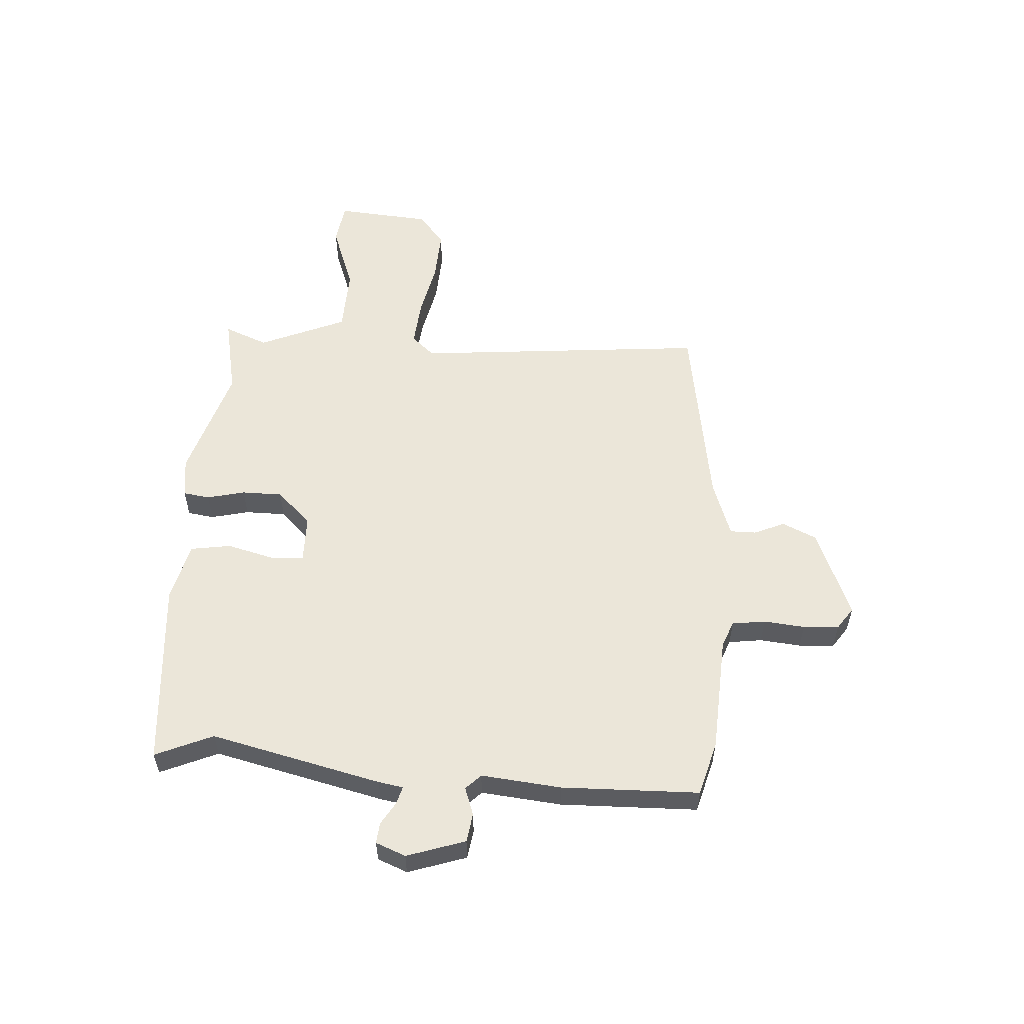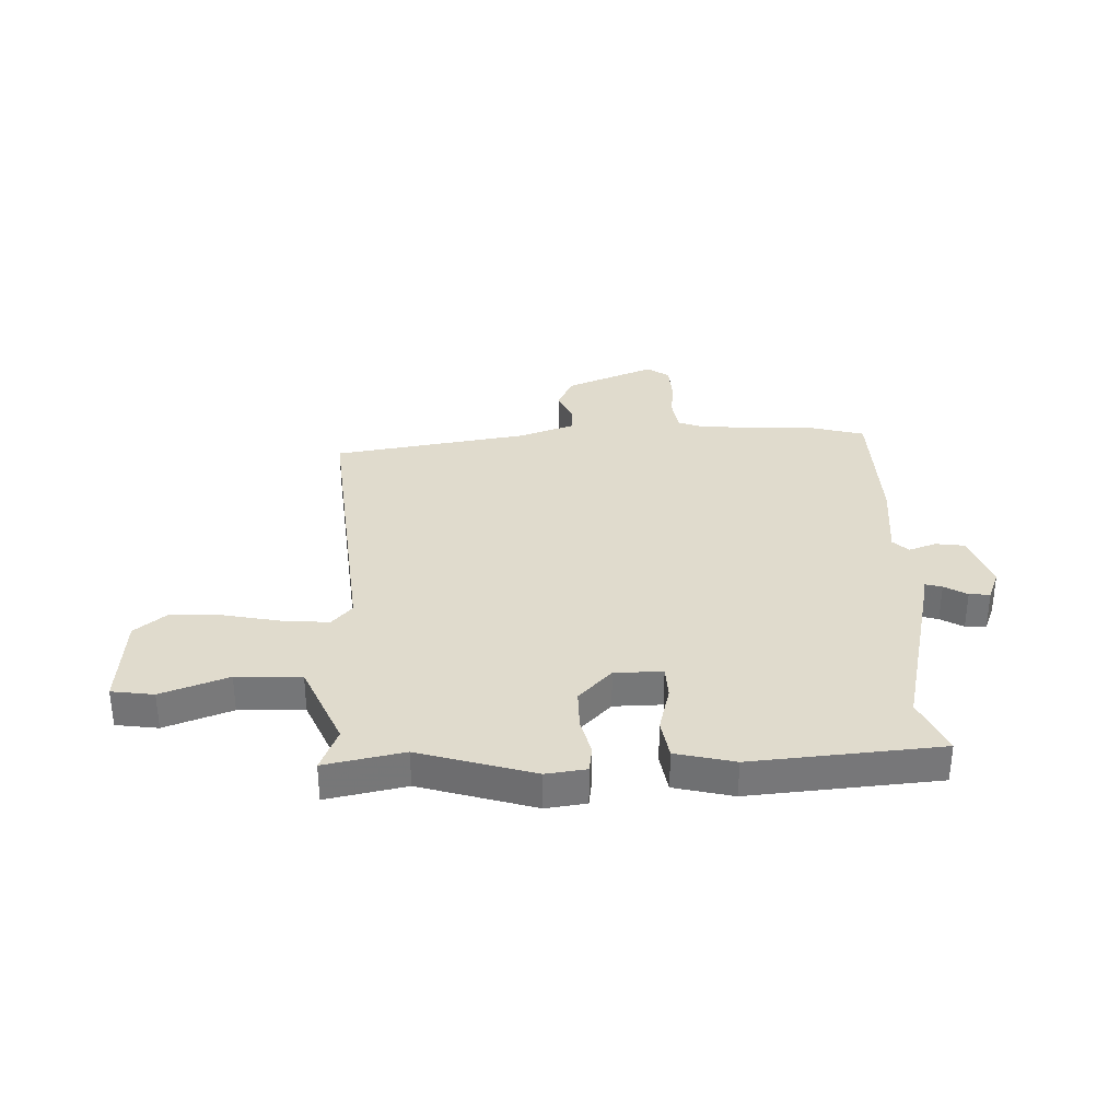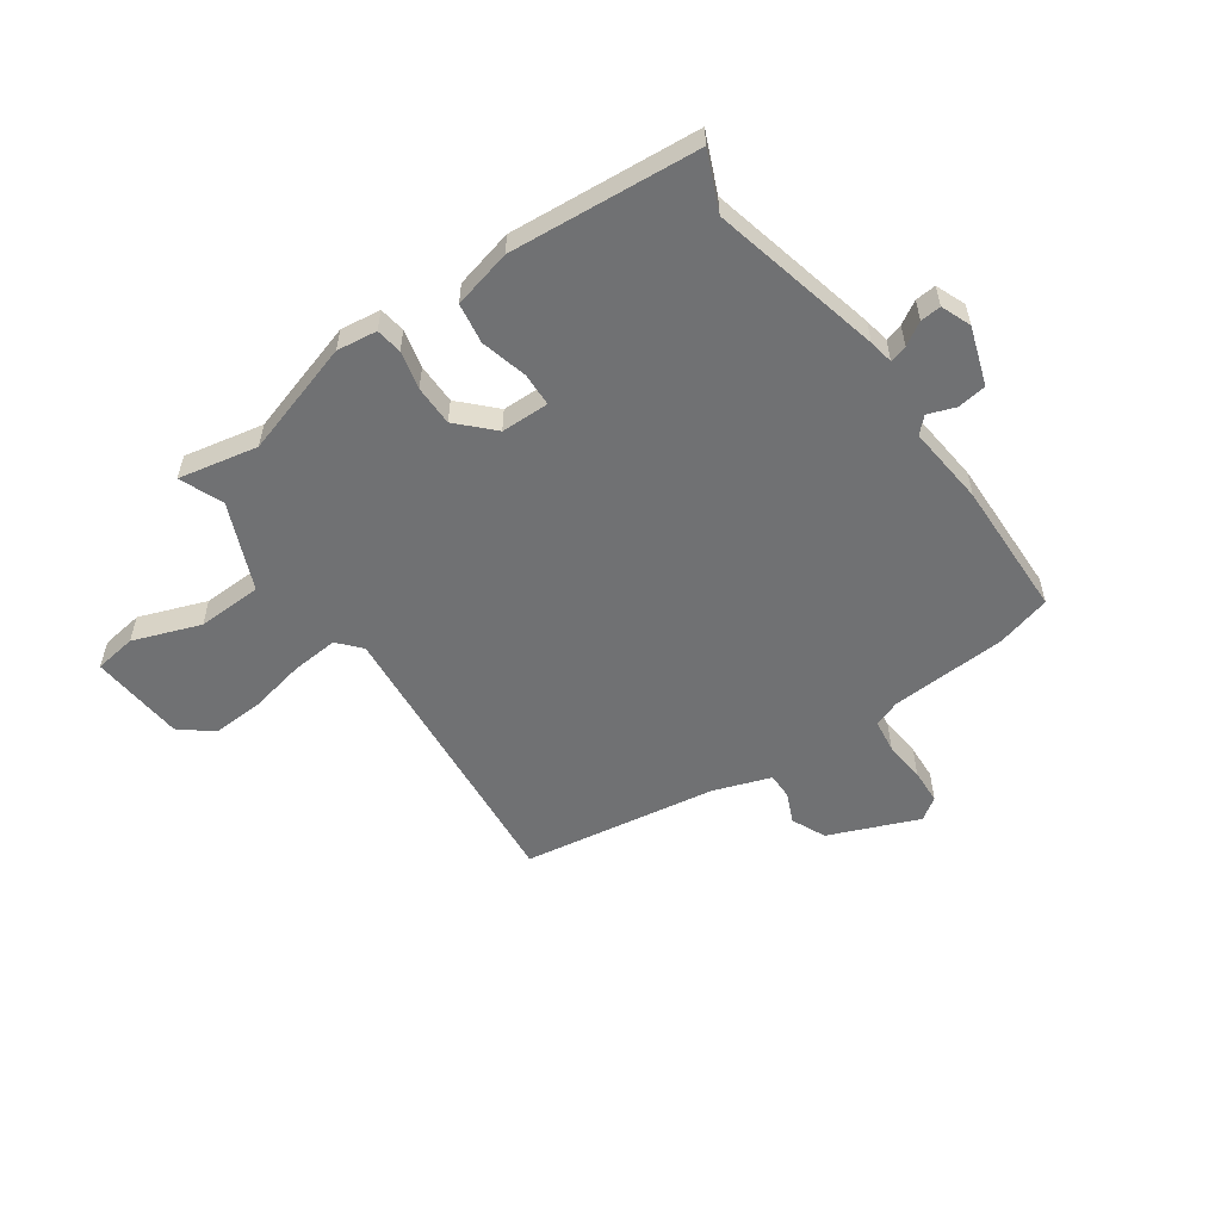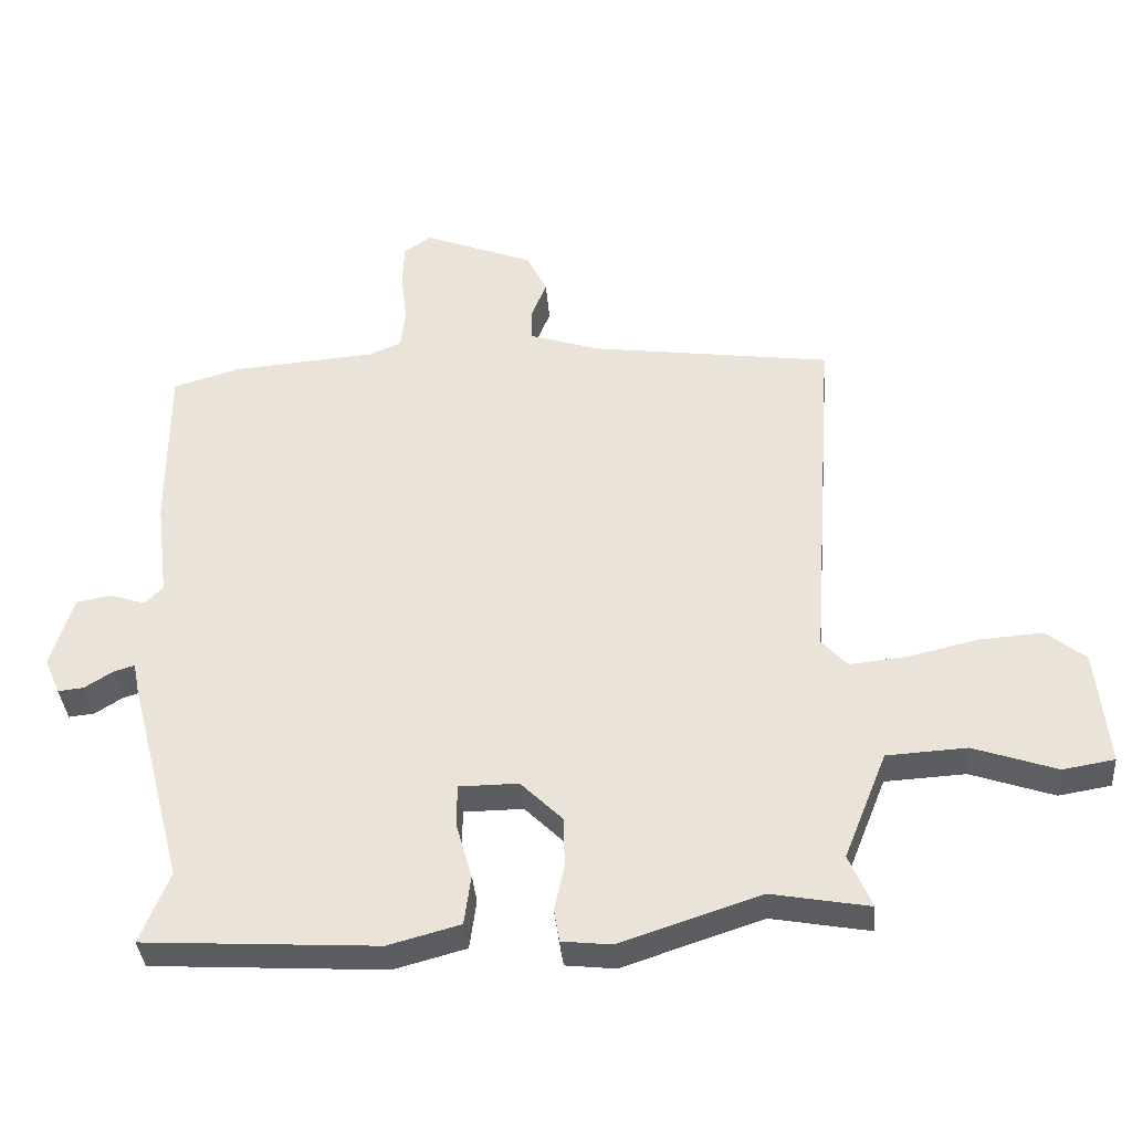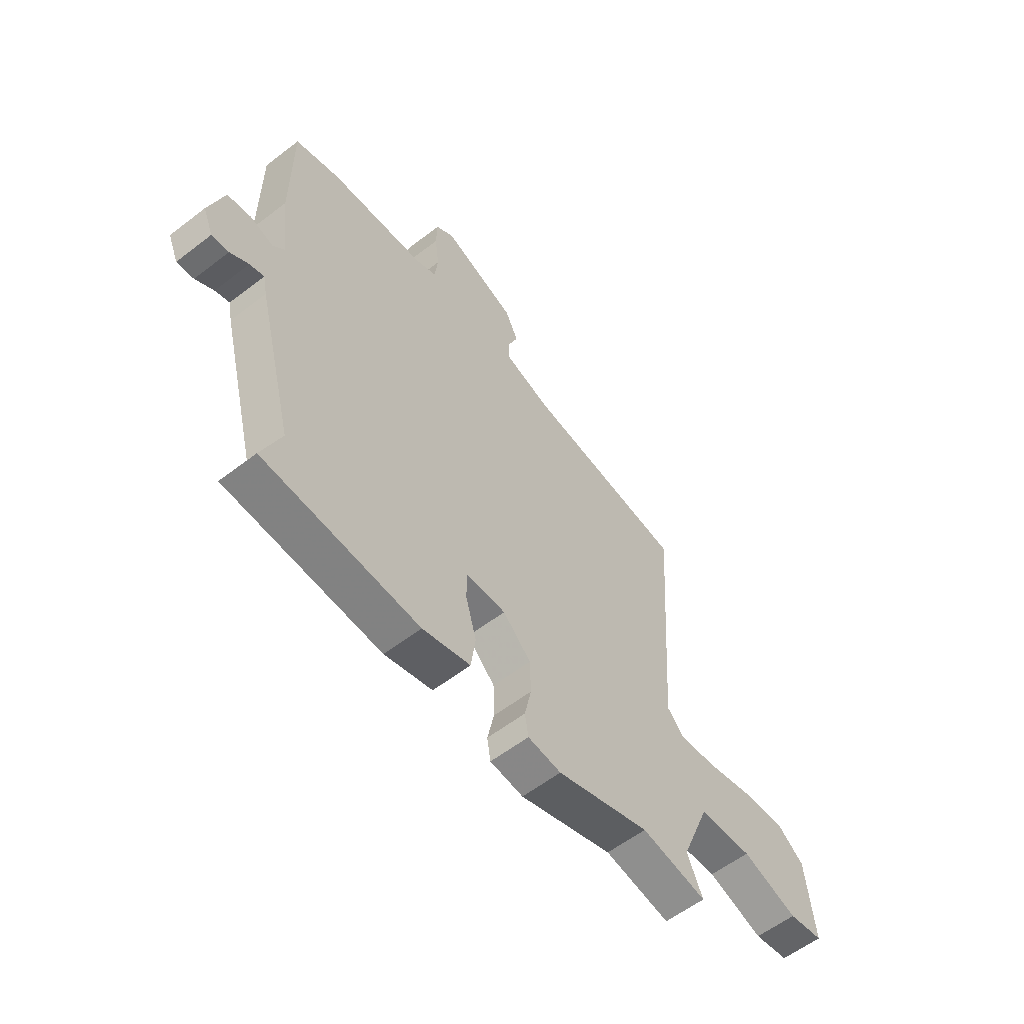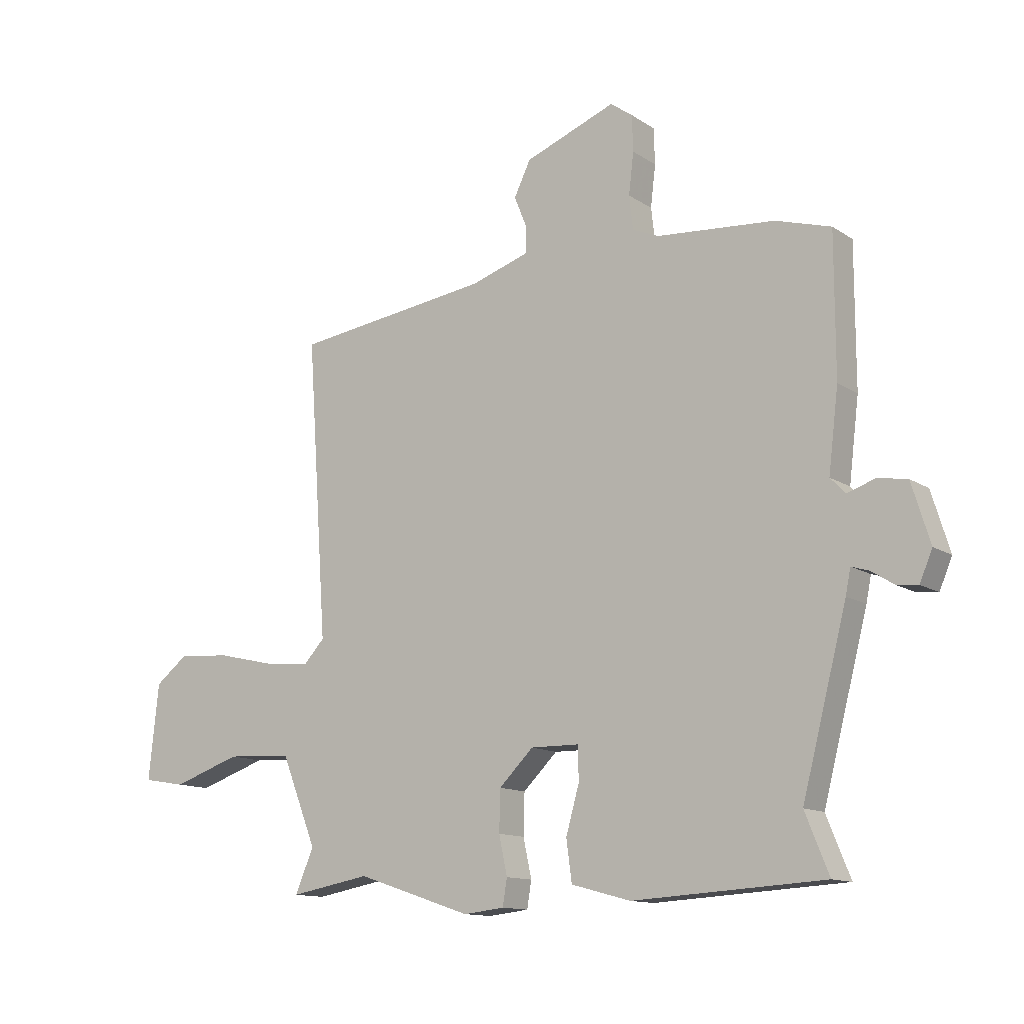
<metadata>
{"format":"obj","ext":"obj","renderer":"f3d","projection":"perspective","resolution":1024,"background":"white","views":[{"elev":55.6,"azim":-87.6,"up":"+Y"},{"elev":33.2,"azim":176.5,"up":"+Y"},{"elev":-55.1,"azim":-146.3,"up":"+Y"},{"elev":-36.3,"azim":4.5,"up":"+Z"},{"elev":-58.3,"azim":-51.4,"up":"+Z"},{"elev":-12.7,"azim":-145.6,"up":"+Z"}]}
</metadata>
<code>
v 0.508 0.07 -0.501
v 0.362 0.07 -0.475
v 0.154 0.07 -0.544
v 0.08 0.07 -0.536
v 0.072 0.07 -0.488
v 0.087 0.07 -0.418
v 0.085 0.07 -0.344
v 0.023 0.07 -0.283
v -0.065 0.07 -0.284
v -0.066 0.07 -0.345
v -0.042 0.07 -0.43
v -0.052 0.07 -0.504
v -0.159 0.07 -0.533
v -0.505 0.07 -0.513
v -0.462 0.07 -0.407
v -0.543 0.07 -0.096
v -0.552 0.07 -0.051
v -0.584 0.07 -0.061
v -0.625 0.07 -0.087
v -0.663 0.07 -0.091
v -0.686 0.07 -0.037
v -0.653 0.07 0.07
v -0.6 0.07 0.079
v -0.549 0.07 0.062
v -0.522 0.07 0.09
v -0.54 0.07 0.236
v -0.54 0.07 0.488
v -0.44 0.07 0.518
v -0.227 0.07 0.535
v -0.179 0.07 0.555
v -0.172 0.07 0.616
v -0.181 0.07 0.691
v -0.179 0.07 0.756
v -0.139 0.07 0.785
v 0.026 0.07 0.722
v 0.056 0.07 0.66
v 0.033 0.07 0.604
v 0.034 0.07 0.556
v 0.139 0.07 0.522
v 0.497 0.07 0.474
v 0.46 0.07 -0.064
v 0.498 0.07 -0.105
v 0.583 0.07 -0.096
v 0.686 0.07 -0.072
v 0.781 0.07 -0.065
v 0.84 0.07 -0.111
v 0.858 0.07 -0.284
v 0.781 0.07 -0.297
v 0.657 0.07 -0.255
v 0.538 0.07 -0.262
v 0.474 0.07 -0.422
v 0.508 0 -0.501
v 0.362 0 -0.475
v 0.154 0 -0.544
v 0.08 0 -0.536
v 0.072 0 -0.488
v 0.087 0 -0.418
v 0.085 0 -0.344
v 0.023 0 -0.283
v -0.065 0 -0.284
v -0.066 0 -0.345
v -0.042 0 -0.43
v -0.052 0 -0.504
v -0.159 0 -0.533
v -0.505 0 -0.513
v -0.462 0 -0.407
v -0.543 0 -0.096
v -0.552 0 -0.051
v -0.584 0 -0.061
v -0.625 0 -0.087
v -0.663 0 -0.091
v -0.686 0 -0.037
v -0.653 0 0.07
v -0.6 0 0.079
v -0.549 0 0.062
v -0.522 0 0.09
v -0.54 0 0.236
v -0.54 0 0.488
v -0.44 0 0.518
v -0.227 0 0.535
v -0.179 0 0.555
v -0.172 0 0.616
v -0.181 0 0.691
v -0.179 0 0.756
v -0.139 0 0.785
v 0.026 0 0.722
v 0.056 0 0.66
v 0.033 0 0.604
v 0.034 0 0.556
v 0.139 0 0.522
v 0.497 0 0.474
v 0.46 0 -0.064
v 0.498 0 -0.105
v 0.583 0 -0.096
v 0.686 0 -0.072
v 0.781 0 -0.065
v 0.84 0 -0.111
v 0.858 0 -0.284
v 0.781 0 -0.297
v 0.657 0 -0.255
v 0.538 0 -0.262
v 0.474 0 -0.422
f 47 48 49
f 46 47 49
f 45 46 49
f 44 45 49
f 43 44 49
f 42 43 49 50
f 41 42 50 51
f 39 40 41
f 38 39 41 51
f 35 36 37
f 34 35 37
f 33 34 37
f 32 33 37
f 31 32 37
f 30 31 37 38
f 51 1 2
f 38 51 2
f 30 38 2
f 29 30 2
f 28 29 2
f 27 28 2
f 26 27 2
f 25 26 2
f 22 23 24
f 21 22 24
f 20 21 24
f 19 20 24
f 18 19 24
f 17 18 24 25
f 15 16 17 25
f 13 14 15
f 12 13 15
f 11 12 15
f 10 11 15
f 9 10 15 25
f 4 5 6
f 3 4 6
f 2 3 6
f 2 6 7
f 8 9 25
f 8 25 2
f 2 7 8
f 100 99 98
f 100 98 97
f 100 97 96
f 100 96 95
f 100 95 94
f 101 100 94 93
f 102 101 93 92
f 92 91 90
f 102 92 90 89
f 88 87 86
f 88 86 85
f 88 85 84
f 88 84 83
f 88 83 82
f 89 88 82 81
f 53 52 102
f 53 102 89
f 53 89 81
f 53 81 80
f 53 80 79
f 53 79 78
f 53 78 77
f 53 77 76
f 75 74 73
f 75 73 72
f 75 72 71
f 75 71 70
f 75 70 69
f 76 75 69 68
f 76 68 67 66
f 66 65 64
f 66 64 63
f 66 63 62
f 66 62 61
f 76 66 61 60
f 57 56 55
f 57 55 54
f 57 54 53
f 58 57 53
f 76 60 59
f 53 76 59
f 59 58 53
f 1 52 53 2
f 2 53 54 3
f 3 54 55 4
f 4 55 56 5
f 5 56 57 6
f 6 57 58 7
f 7 58 59 8
f 8 59 60 9
f 9 60 61 10
f 10 61 62 11
f 11 62 63 12
f 12 63 64 13
f 13 64 65 14
f 14 65 66 15
f 15 66 67 16
f 16 67 68 17
f 17 68 69 18
f 18 69 70 19
f 19 70 71 20
f 20 71 72 21
f 21 72 73 22
f 22 73 74 23
f 23 74 75 24
f 24 75 76 25
f 25 76 77 26
f 26 77 78 27
f 27 78 79 28
f 28 79 80 29
f 29 80 81 30
f 30 81 82 31
f 31 82 83 32
f 32 83 84 33
f 33 84 85 34
f 34 85 86 35
f 35 86 87 36
f 36 87 88 37
f 37 88 89 38
f 38 89 90 39
f 39 90 91 40
f 40 91 92 41
f 41 92 93 42
f 42 93 94 43
f 43 94 95 44
f 44 95 96 45
f 45 96 97 46
f 46 97 98 47
f 47 98 99 48
f 48 99 100 49
f 49 100 101 50
f 50 101 102 51
f 51 102 52 1

</code>
